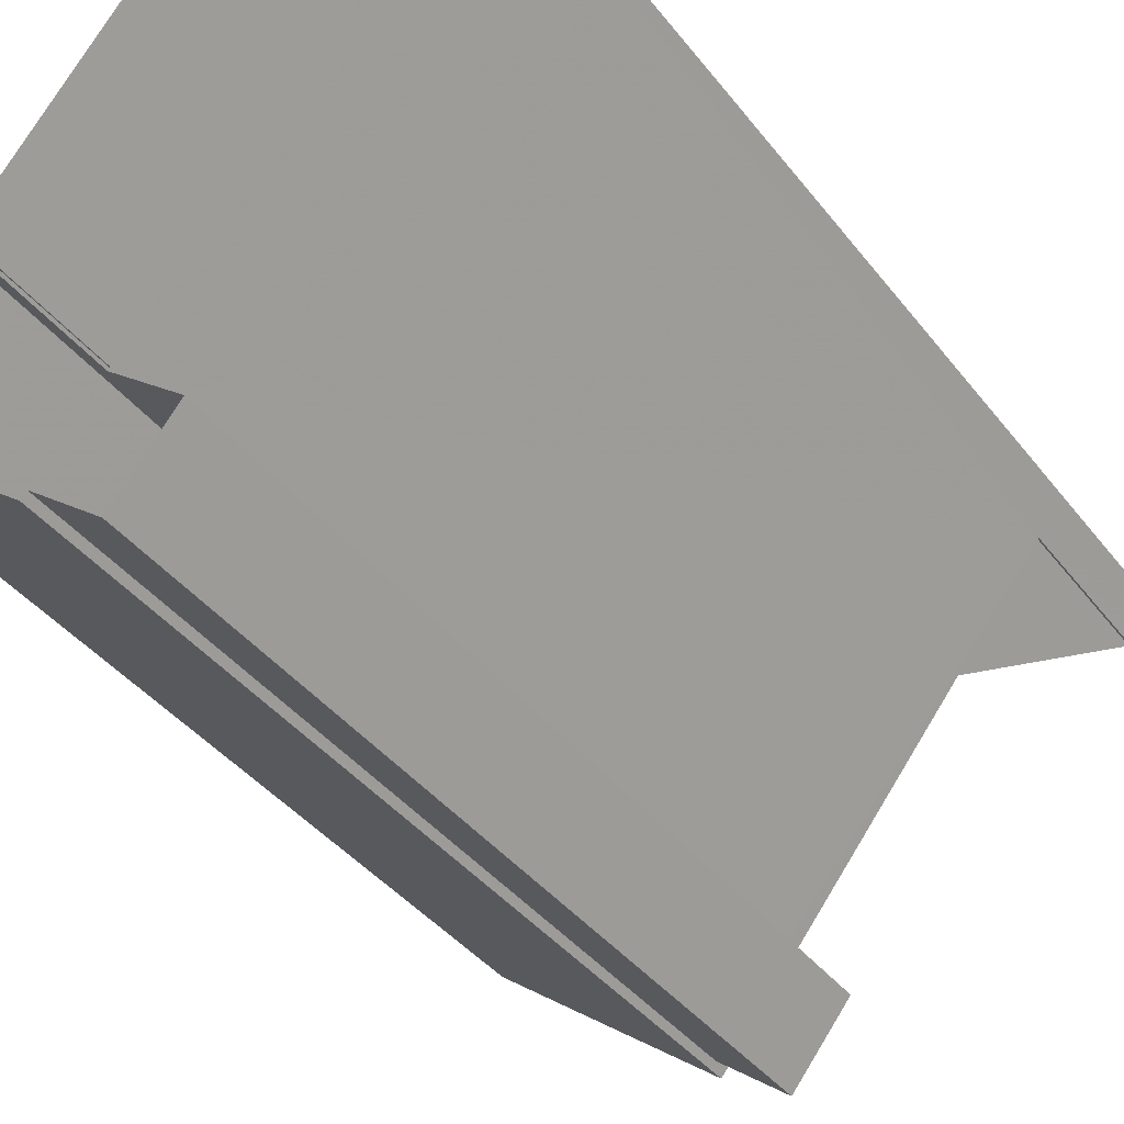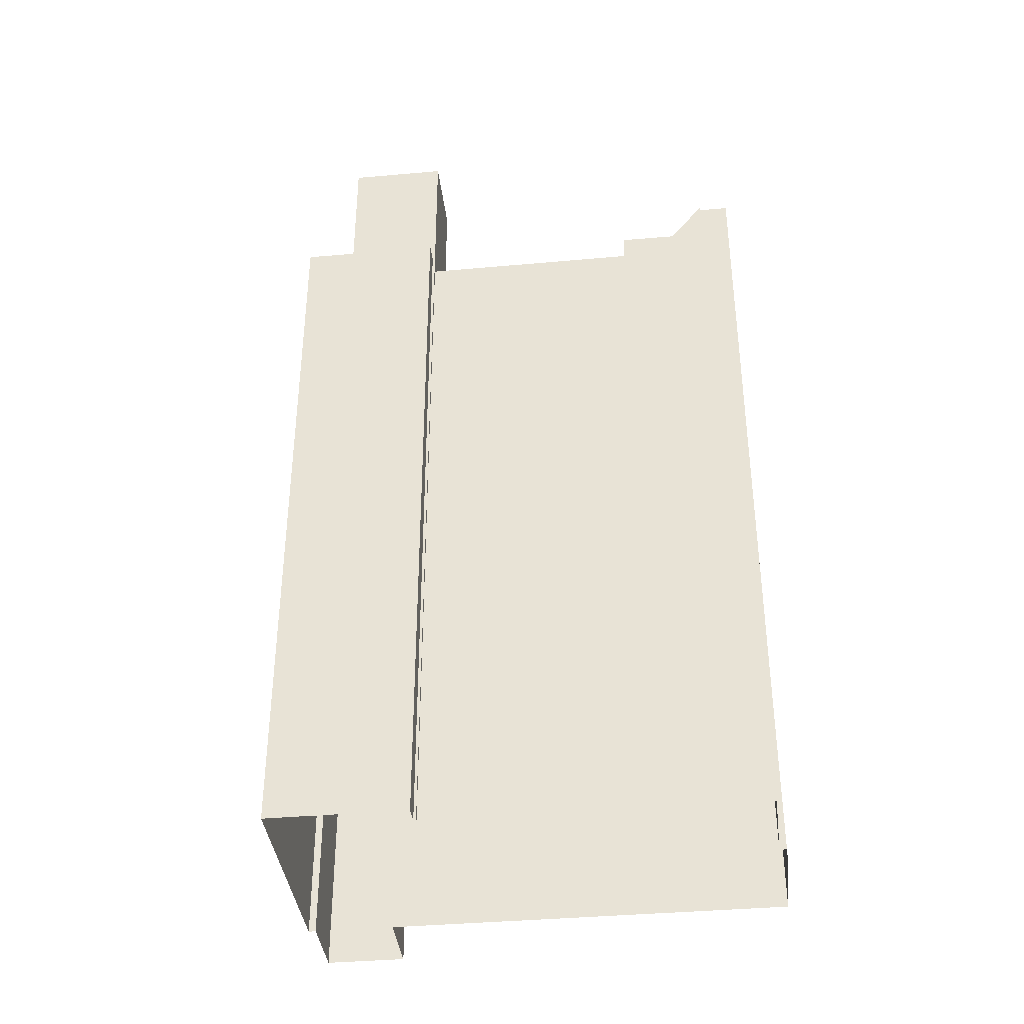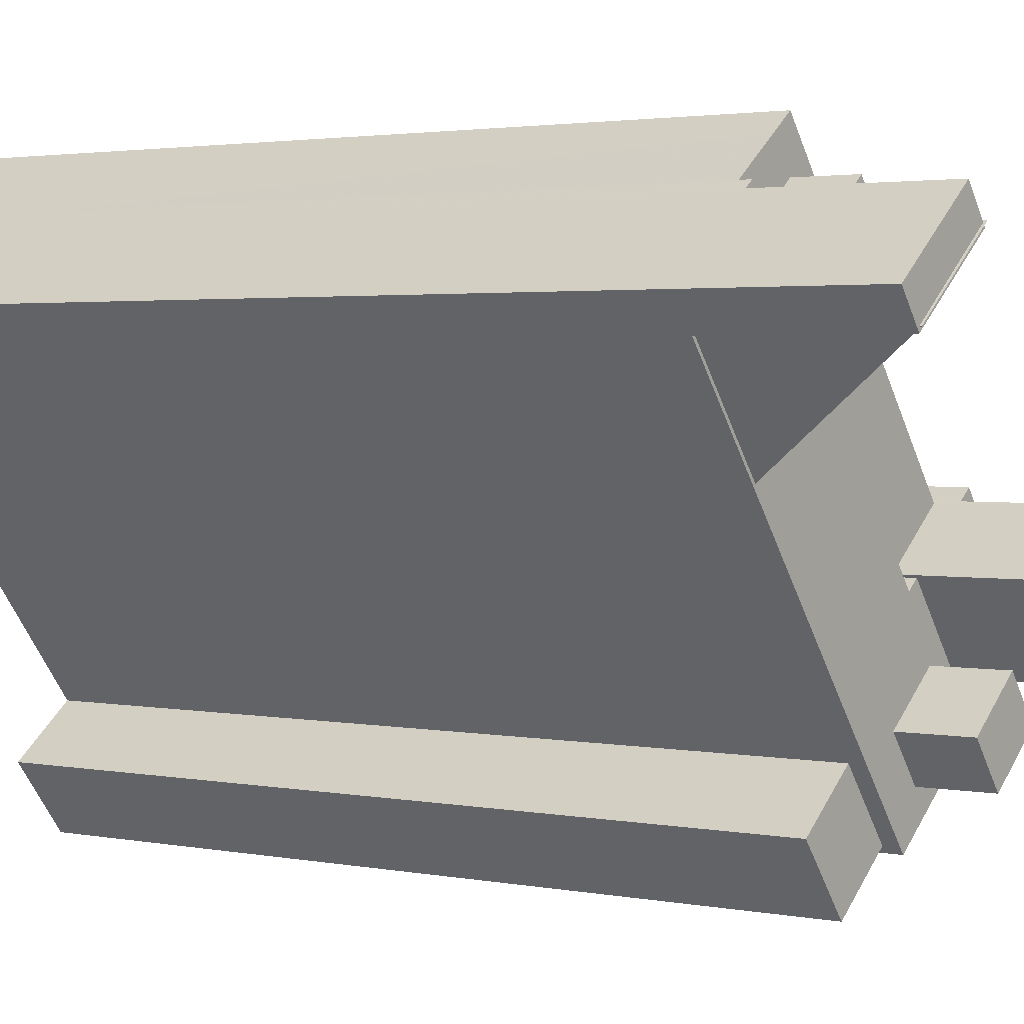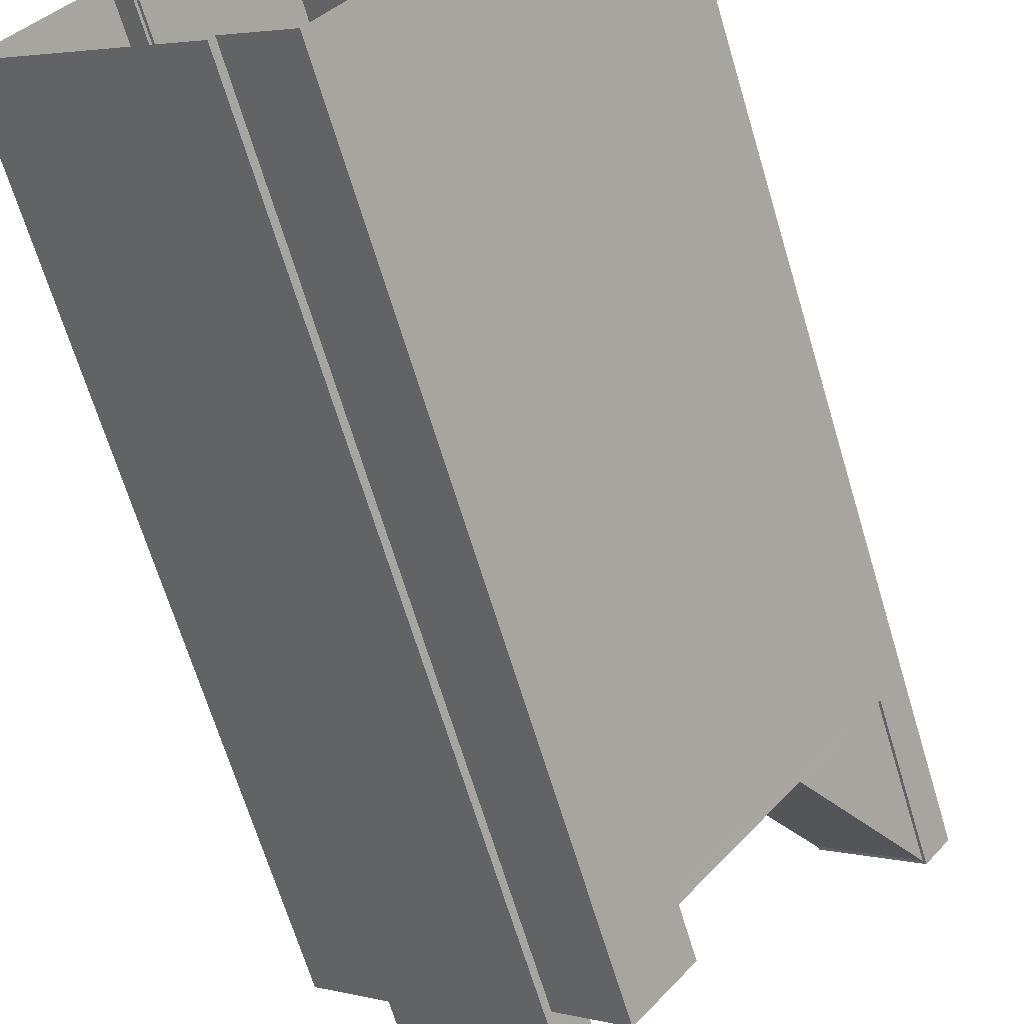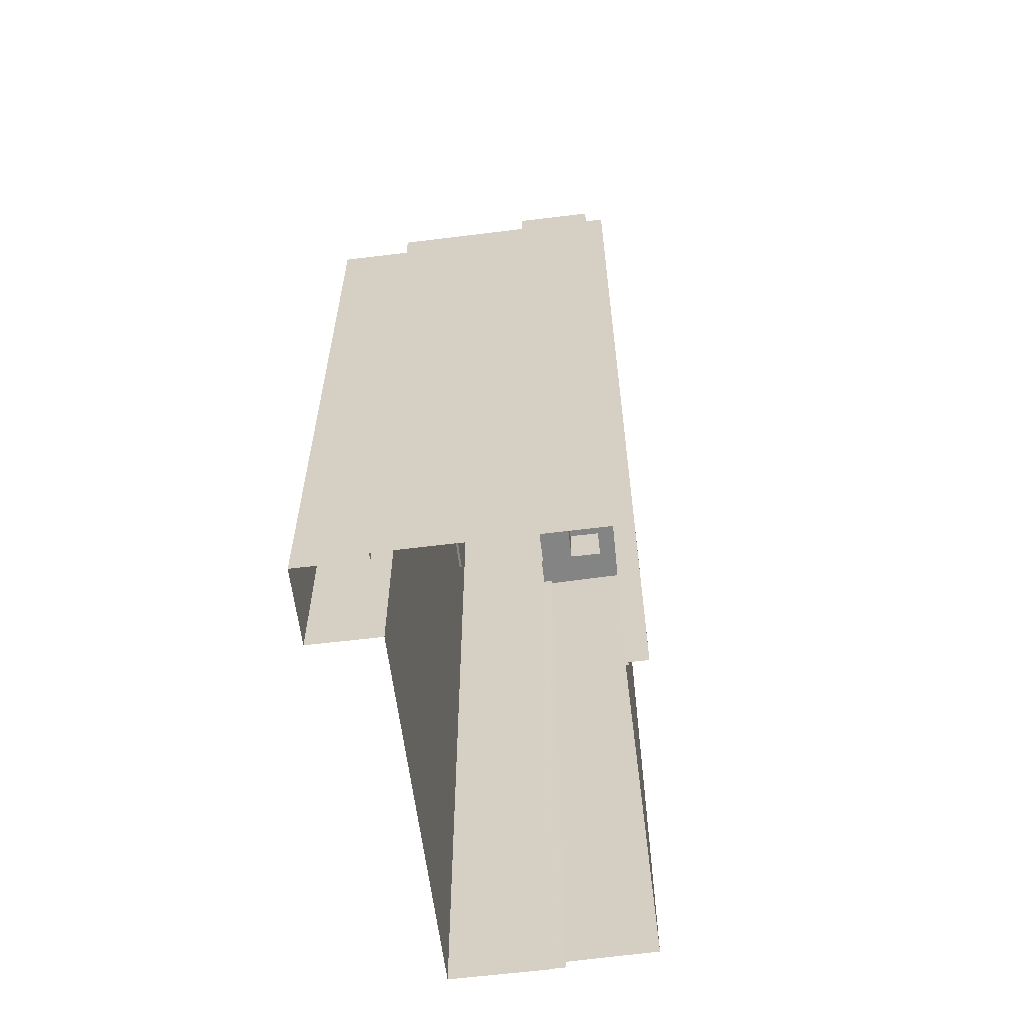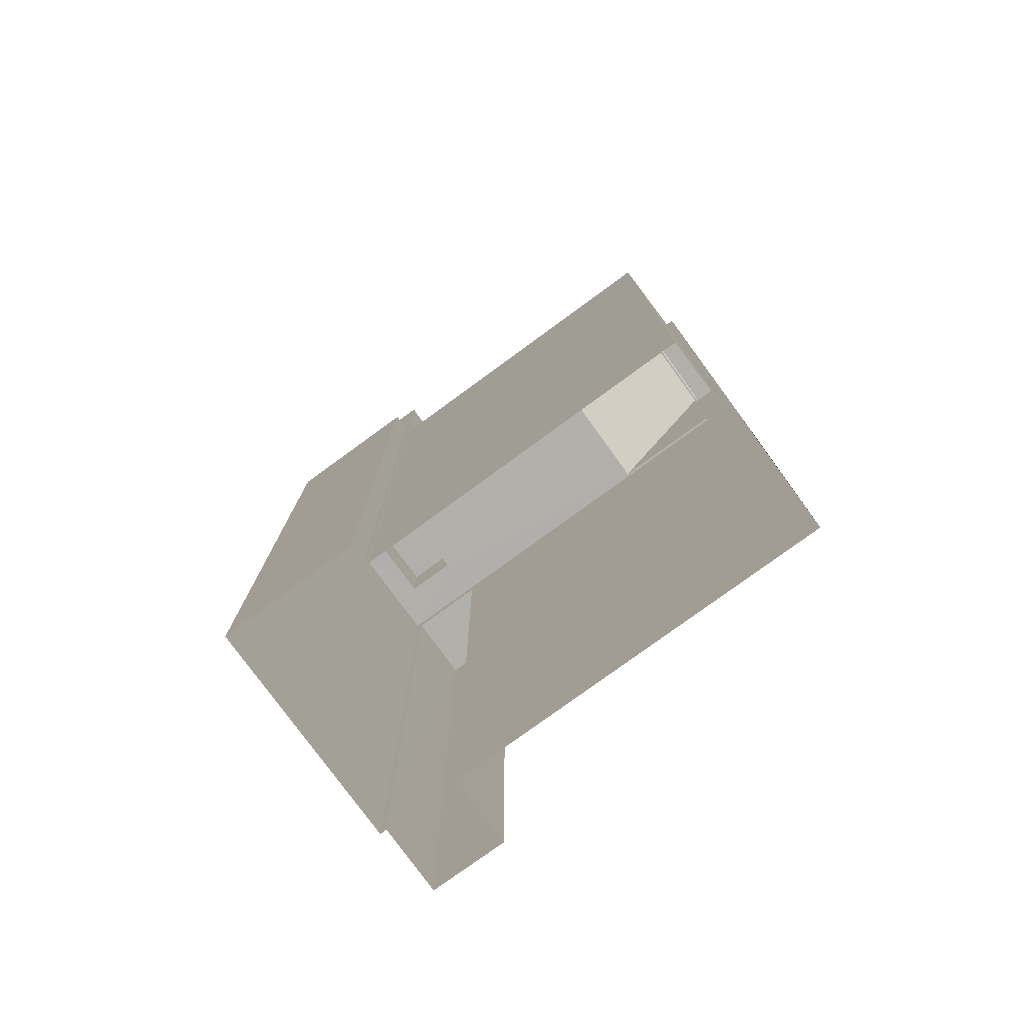
<metadata>
{"format":"obj","ext":"obj","renderer":"f3d","projection":"perspective","resolution":1024,"background":"white","views":[{"elev":-38.5,"azim":-147.1,"up":"+Y"},{"elev":-38.4,"azim":134.4,"up":"+Z"},{"elev":2.3,"azim":-54.6,"up":"+Y"},{"elev":-66.3,"azim":-163.4,"up":"+Y"},{"elev":-61.3,"azim":45.1,"up":"+Z"},{"elev":-78.4,"azim":164.0,"up":"+Z"}]}
</metadata>
<code>
v -1.139e+04 -3.763e+04 32.33
v -1.139e+04 -3.763e+04 32.33
v -1.139e+04 -3.763e+04 32.33
v -1.139e+04 -3.764e+04 32.33
v -1.139e+04 -3.764e+04 32.33
v -1.139e+04 -3.763e+04 32.33
v -1.139e+04 -3.763e+04 32.33
v -1.14e+04 -3.762e+04 32.33
v -1.14e+04 -3.762e+04 32.33
v -1.14e+04 -3.762e+04 32.33
v -1.14e+04 -3.762e+04 32.33
v -1.14e+04 -3.764e+04 32.33
v -1.139e+04 -3.764e+04 32.33
v -1.14e+04 -3.762e+04 32.32
v -1.14e+04 -3.762e+04 32.33
v -1.139e+04 -3.763e+04 32.33
v -1.14e+04 -3.762e+04 67.67
v -1.14e+04 -3.762e+04 67.6
v -1.14e+04 -3.762e+04 67.6
v -1.14e+04 -3.762e+04 67.69
v -1.14e+04 -3.762e+04 67.48
v -1.14e+04 -3.762e+04 61.45
v -1.14e+04 -3.762e+04 67.5
v -1.14e+04 -3.763e+04 61.45
v -1.14e+04 -3.762e+04 67.6
v -1.14e+04 -3.762e+04 67.6
v -1.14e+04 -3.762e+04 67.6
v -1.14e+04 -3.762e+04 67.6
v -1.14e+04 -3.762e+04 67.6
v -1.14e+04 -3.762e+04 67.6
v -1.14e+04 -3.762e+04 61.45
v -1.14e+04 -3.762e+04 61.45
v -1.14e+04 -3.762e+04 61.45
v -1.139e+04 -3.763e+04 61.45
v -1.139e+04 -3.763e+04 61.45
v -1.139e+04 -3.763e+04 61.45
v -1.139e+04 -3.764e+04 61.45
v -1.14e+04 -3.762e+04 61.45
v -1.14e+04 -3.762e+04 61.45
v -1.139e+04 -3.763e+04 61.45
v -1.14e+04 -3.762e+04 61.45
v -1.139e+04 -3.763e+04 61.45
v -1.139e+04 -3.763e+04 61.45
v -1.139e+04 -3.763e+04 61.45
v -1.14e+04 -3.762e+04 61.45
v -1.139e+04 -3.763e+04 61.45
v -1.139e+04 -3.763e+04 61.45
v -1.139e+04 -3.763e+04 61.45
v -1.139e+04 -3.763e+04 61.45
v -1.139e+04 -3.763e+04 61.45
v -1.14e+04 -3.762e+04 60.74
v -1.139e+04 -3.763e+04 60.74
v -1.14e+04 -3.762e+04 60.74
v -1.14e+04 -3.762e+04 60.74
v -1.14e+04 -3.762e+04 60.74
v -1.139e+04 -3.763e+04 60.74
v -1.139e+04 -3.763e+04 60.74
v -1.14e+04 -3.762e+04 60.74
v -1.139e+04 -3.763e+04 60.74
v -1.14e+04 -3.762e+04 60.74
v -1.14e+04 -3.762e+04 60.74
v -1.139e+04 -3.763e+04 60.74
v -1.139e+04 -3.764e+04 60.9
v -1.14e+04 -3.764e+04 60.9
v -1.139e+04 -3.764e+04 60.9
v -1.139e+04 -3.763e+04 60.9
v -1.139e+04 -3.763e+04 63.96
v -1.139e+04 -3.763e+04 63.96
v -1.139e+04 -3.763e+04 63.96
v -1.139e+04 -3.763e+04 63.96
v -1.14e+04 -3.762e+04 62.83
v -1.14e+04 -3.762e+04 62.83
v -1.14e+04 -3.762e+04 62.83
v -1.14e+04 -3.762e+04 62.83
v -1.139e+04 -3.763e+04 67.36
v -1.139e+04 -3.763e+04 67.36
v -1.139e+04 -3.763e+04 67.36
v -1.139e+04 -3.763e+04 67.36
f 1 2 3
f 2 4 5
f 6 3 7
f 7 8 9
f 10 11 8
f 12 5 13
f 14 15 10
f 16 14 8
f 16 5 12
f 2 7 3
f 16 2 5
f 16 8 7
f 14 10 8
f 16 7 2
f 17 18 19
f 20 17 19
f 20 21 22
f 21 23 24
f 21 24 22
f 20 19 21
f 18 25 26
f 25 27 28
f 28 27 29
f 29 27 30
f 26 19 18
f 25 18 27
f 31 32 33
f 34 32 22
f 35 36 37
f 24 38 39
f 37 24 39
f 35 40 36
f 41 31 33
f 42 34 22
f 36 42 37
f 22 32 31
f 42 22 24
f 42 24 37
f 34 40 43
f 32 34 44
f 40 35 43
f 45 32 44
f 43 35 46
f 47 48 46
f 49 48 47
f 50 44 34
f 50 34 43
f 48 43 46
f 51 52 53
f 54 51 55
f 52 56 57
f 58 53 59
f 53 57 59
f 54 55 60
f 55 51 53
f 52 57 53
f 60 58 61
f 54 60 61
f 58 59 62
f 61 58 62
f 63 64 65
f 63 66 64
f 67 68 69
f 67 70 68
f 71 72 73
f 74 71 73
f 75 76 77
f 78 75 77
f 38 24 23
f 27 18 17
f 20 31 30
f 31 41 30
f 17 20 30
f 27 17 30
f 22 31 20
f 28 15 14
f 28 29 15
f 29 30 33
f 30 41 33
f 15 29 33
f 10 15 33
f 21 19 26
f 25 39 23
f 39 38 23
f 26 25 23
f 21 26 23
f 45 11 32
f 11 10 32
f 10 33 32
f 44 51 45
f 45 51 11
f 44 52 51
f 11 51 8
f 49 47 1
f 3 49 1
f 47 2 1
f 47 46 2
f 37 4 35
f 35 2 46
f 35 4 2
f 14 16 39
f 14 39 28
f 28 39 25
f 39 16 66
f 63 5 4
f 66 63 37
f 63 4 37
f 39 66 37
f 56 44 50
f 56 52 44
f 54 9 8
f 8 51 54
f 61 9 54
f 7 9 61
f 62 7 61
f 5 65 13
f 5 63 65
f 64 12 13
f 65 64 13
f 16 12 64
f 66 16 64
f 40 69 68
f 36 40 68
f 36 68 70
f 42 36 70
f 34 70 67
f 34 42 70
f 40 67 69
f 40 34 67
f 58 73 72
f 53 58 72
f 53 72 71
f 55 53 71
f 60 71 74
f 60 55 71
f 58 74 73
f 58 60 74
f 62 6 7
f 6 62 75
f 57 76 59
f 59 76 75
f 59 75 62
f 75 78 49
f 78 48 49
f 6 75 49
f 3 6 49
f 48 78 77
f 43 48 77
f 43 77 50
f 56 50 57
f 57 50 76
f 50 77 76

</code>
